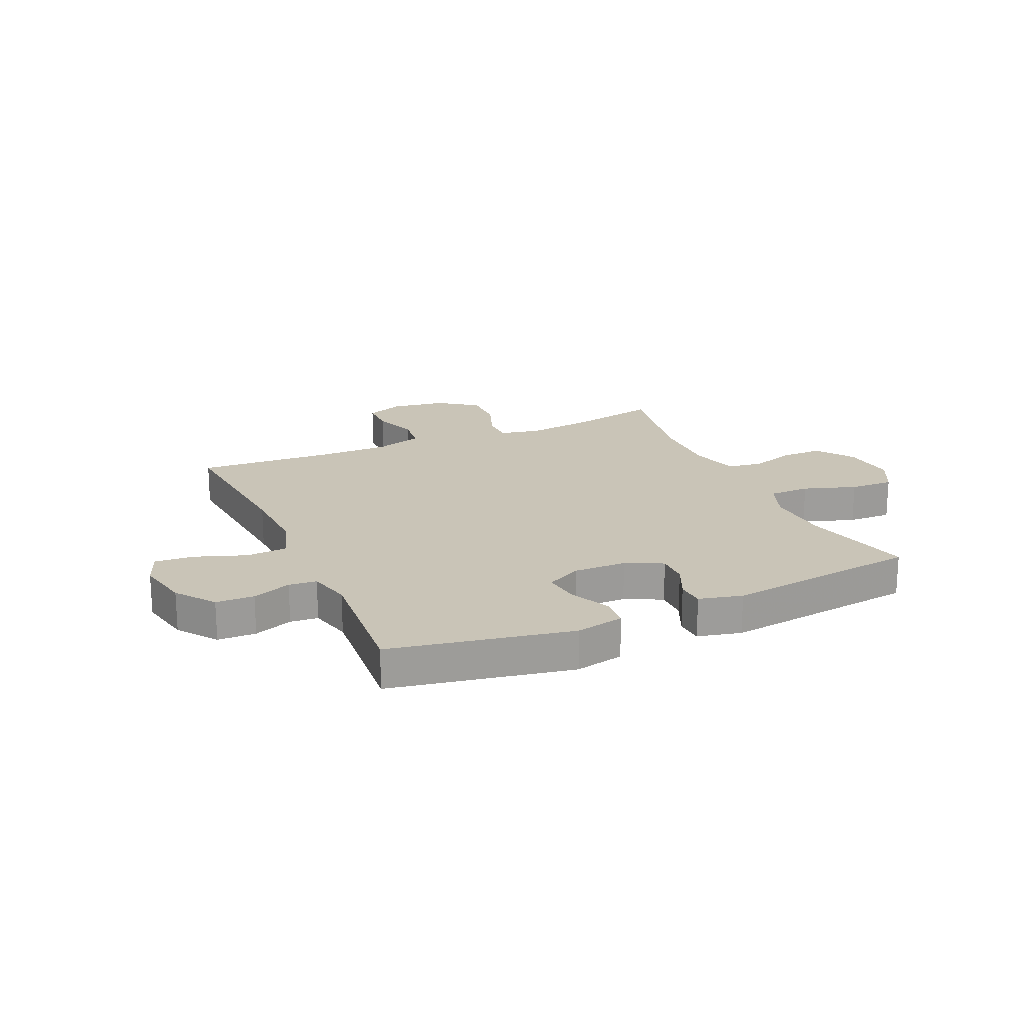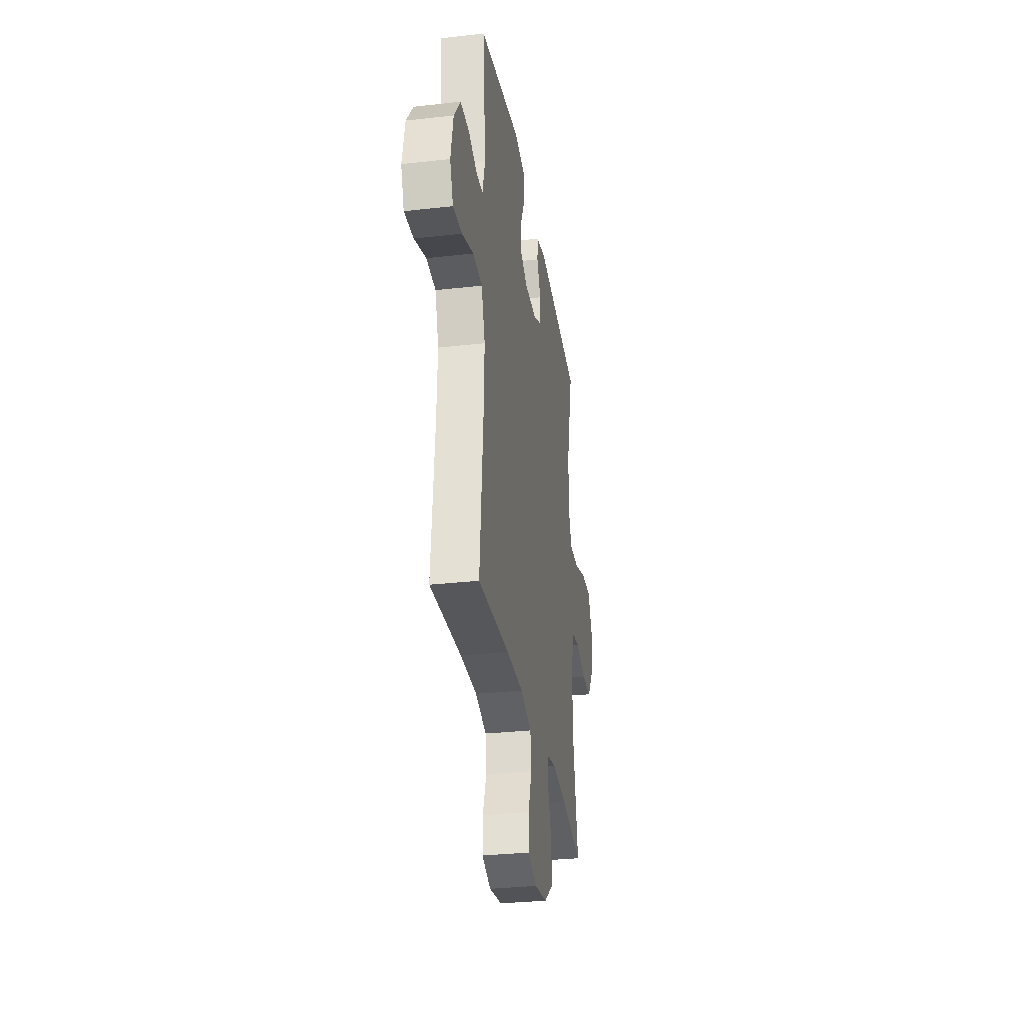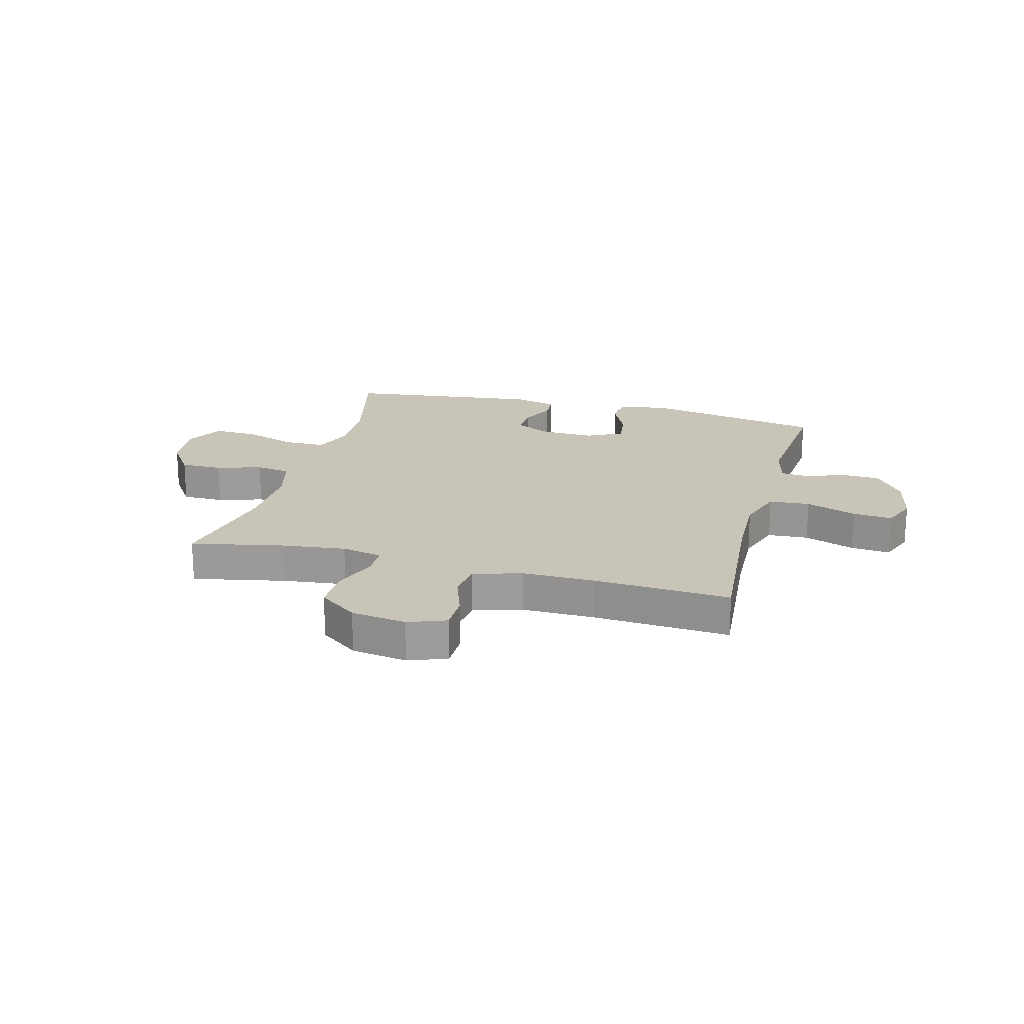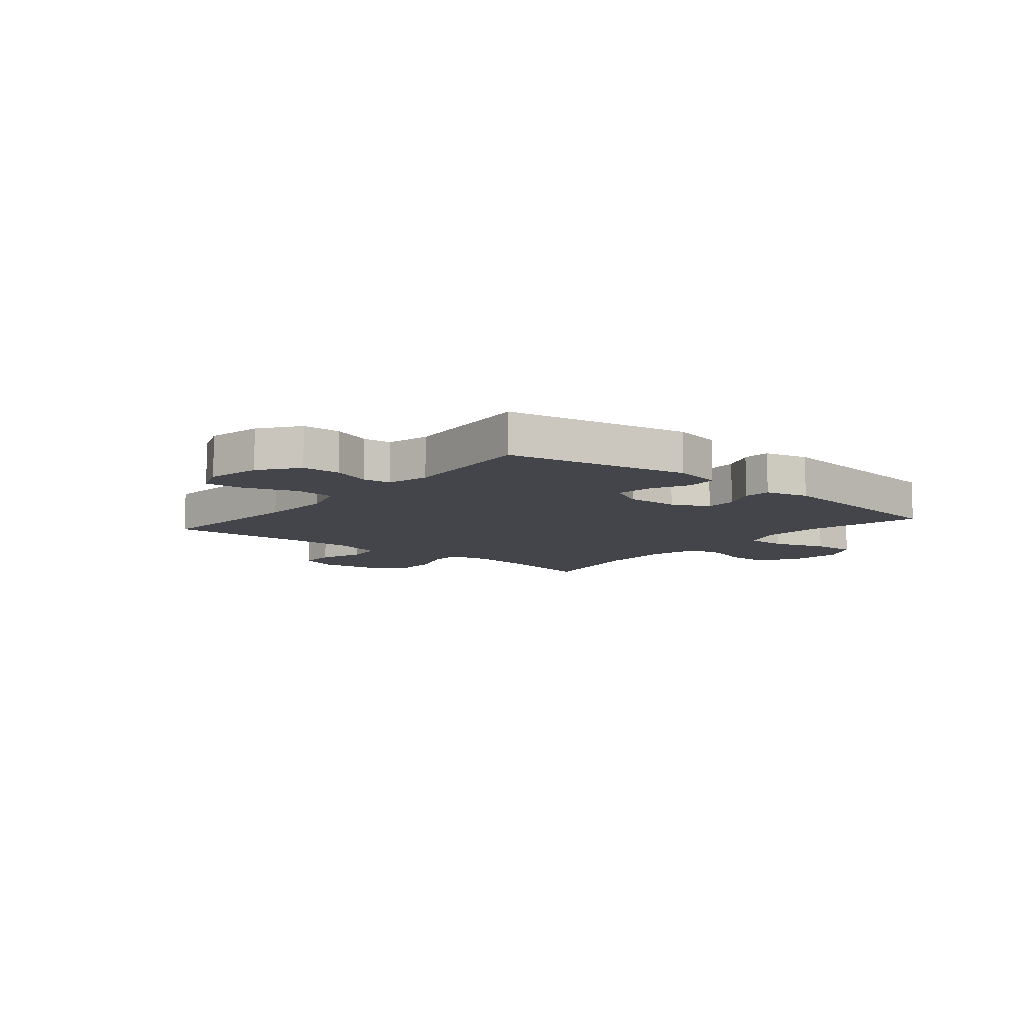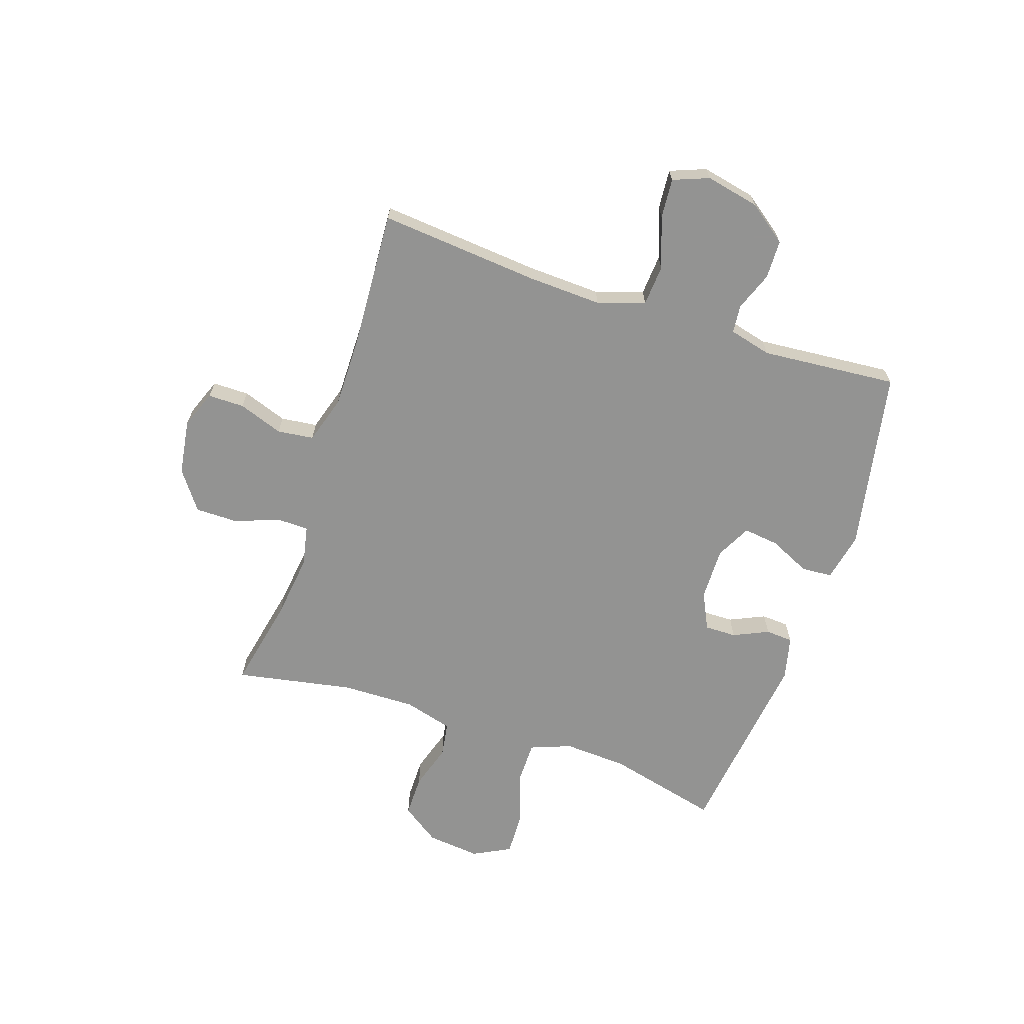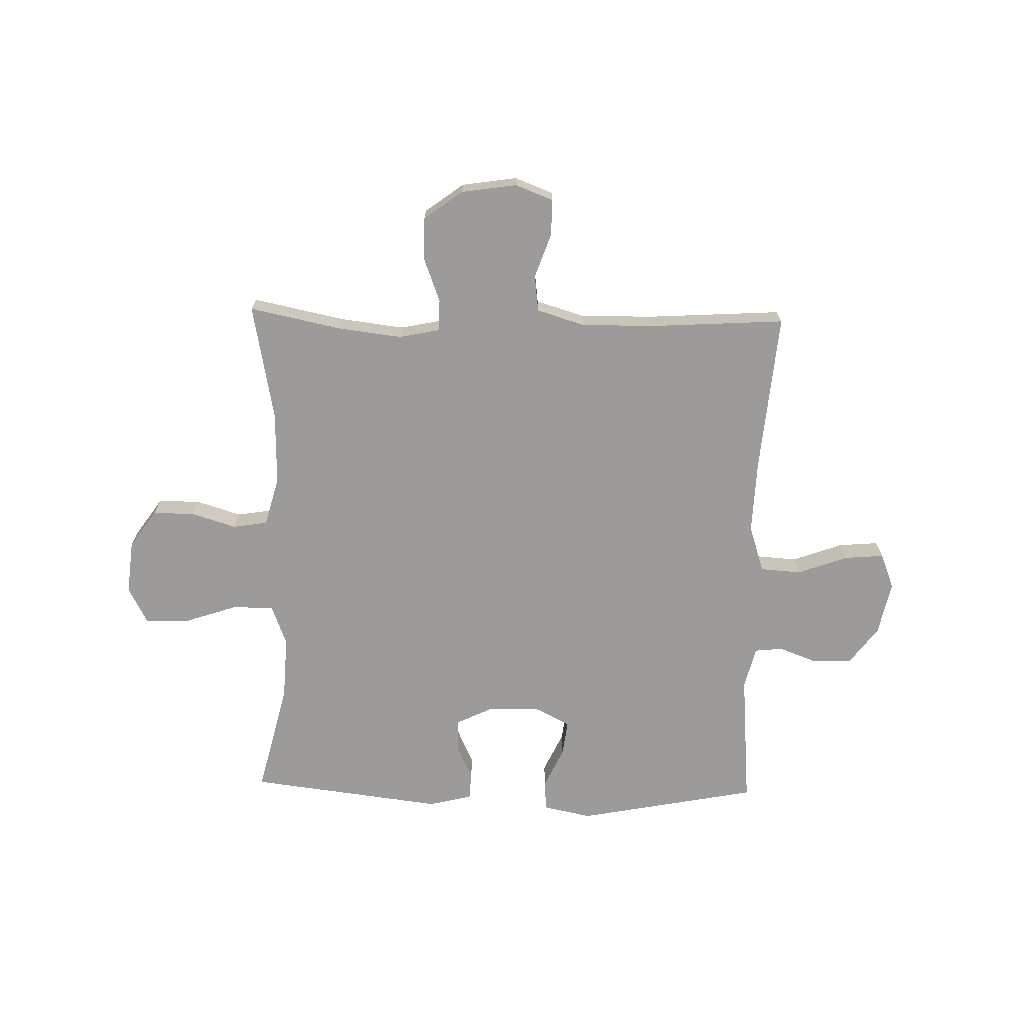
<metadata>
{"format":"obj","ext":"obj","renderer":"f3d","projection":"perspective","resolution":1024,"background":"white","views":[{"elev":20.0,"azim":-24.2,"up":"+Y"},{"elev":-30.9,"azim":-80.8,"up":"+Z"},{"elev":20.1,"azim":-165.0,"up":"+Y"},{"elev":-9.3,"azim":-39.7,"up":"+Y"},{"elev":-66.7,"azim":-108.6,"up":"+Y"},{"elev":-69.9,"azim":178.6,"up":"+Y"}]}
</metadata>
<code>
v 0.5 0.07 0.5
v 0.451 0.07 0.299
v 0.445 0.07 0.184
v 0.473 0.07 0.111
v 0.547 0.07 0.111
v 0.642 0.07 0.143
v 0.721 0.07 0.146
v 0.756 0.07 0.079
v 0.746 0.07 -0.017
v 0.699 0.07 -0.085
v 0.624 0.07 -0.085
v 0.543 0.07 -0.06
v 0.481 0.07 -0.07
v 0.457 0.07 -0.158
v 0.46 0.07 -0.29
v 0.5 0.07 -0.5
v 0.335 0.07 -0.466
v 0.22 0.07 -0.452
v 0.147 0.07 -0.467
v 0.146 0.07 -0.524
v 0.176 0.07 -0.604
v 0.176 0.07 -0.68
v 0.107 0.07 -0.731
v 0.008 0.07 -0.746
v -0.06 0.07 -0.72
v -0.06 0.07 -0.655
v -0.032 0.07 -0.575
v -0.04 0.07 -0.51
v -0.126 0.07 -0.484
v -0.256 0.07 -0.485
v -0.5 0.07 -0.5
v -0.475 0.07 -0.212
v -0.47 0.07 -0.081
v -0.498 0.07 0.004
v -0.571 0.07 0.009
v -0.662 0.07 -0.024
v -0.733 0.07 -0.03
v -0.758 0.07 0.034
v -0.738 0.07 0.13
v -0.687 0.07 0.199
v -0.618 0.07 0.201
v -0.548 0.07 0.175
v -0.498 0.07 0.18
v -0.479 0.07 0.256
v -0.5 0.07 0.5
v -0.174 0.07 0.563
v -0.087 0.07 0.545
v -0.083 0.07 0.49
v -0.117 0.07 0.417
v -0.125 0.07 0.353
v -0.062 0.07 0.321
v 0.033 0.07 0.323
v 0.099 0.07 0.355
v 0.098 0.07 0.412
v 0.069 0.07 0.475
v 0.072 0.07 0.524
v 0.15 0.07 0.543
v 0.5 0 0.5
v 0.451 0 0.299
v 0.445 0 0.184
v 0.473 0 0.111
v 0.547 0 0.111
v 0.642 0 0.143
v 0.721 0 0.146
v 0.756 0 0.079
v 0.746 0 -0.017
v 0.699 0 -0.085
v 0.624 0 -0.085
v 0.543 0 -0.06
v 0.481 0 -0.07
v 0.457 0 -0.158
v 0.46 0 -0.29
v 0.5 0 -0.5
v 0.335 0 -0.466
v 0.22 0 -0.452
v 0.147 0 -0.467
v 0.146 0 -0.524
v 0.176 0 -0.604
v 0.176 0 -0.68
v 0.107 0 -0.731
v 0.008 0 -0.746
v -0.06 0 -0.72
v -0.06 0 -0.655
v -0.032 0 -0.575
v -0.04 0 -0.51
v -0.126 0 -0.484
v -0.256 0 -0.485
v -0.5 0 -0.5
v -0.475 0 -0.212
v -0.47 0 -0.081
v -0.498 0 0.004
v -0.571 0 0.009
v -0.662 0 -0.024
v -0.733 0 -0.03
v -0.758 0 0.034
v -0.738 0 0.13
v -0.687 0 0.199
v -0.618 0 0.201
v -0.548 0 0.175
v -0.498 0 0.18
v -0.479 0 0.256
v -0.5 0 0.5
v -0.174 0 0.563
v -0.087 0 0.545
v -0.083 0 0.49
v -0.117 0 0.417
v -0.125 0 0.353
v -0.062 0 0.321
v 0.033 0 0.323
v 0.099 0 0.355
v 0.098 0 0.412
v 0.069 0 0.475
v 0.072 0 0.524
v 0.15 0 0.543
f 54 55 56 57
f 53 54 57 1
f 52 53 1 2
f 51 52 2 3
f 46 47 48 49
f 44 45 46 49
f 43 44 49 50
f 39 40 41 42
f 39 42 43
f 38 39 43
f 35 36 37 38
f 34 35 38 43
f 33 34 43 50
f 30 31 32
f 29 30 32 33
f 28 29 33 50
f 24 25 26 27
f 20 21 22 23
f 19 20 23 24
f 15 16 17
f 14 15 17 18
f 13 14 18 19
f 9 10 11 12
f 9 12 13
f 8 9 13
f 5 6 7 8
f 4 5 8 13
f 51 3 4 13
f 50 51 13 19
f 27 28 50
f 19 24 27 50
f 114 113 112 111
f 58 114 111 110
f 59 58 110 109
f 60 59 109 108
f 106 105 104 103
f 106 103 102 101
f 107 106 101 100
f 99 98 97 96
f 100 99 96
f 100 96 95
f 95 94 93 92
f 100 95 92 91
f 107 100 91 90
f 89 88 87
f 90 89 87 86
f 107 90 86 85
f 84 83 82 81
f 80 79 78 77
f 81 80 77 76
f 74 73 72
f 75 74 72 71
f 76 75 71 70
f 69 68 67 66
f 70 69 66
f 70 66 65
f 65 64 63 62
f 70 65 62 61
f 70 61 60 108
f 76 70 108 107
f 107 85 84
f 107 84 81 76
f 1 58 59 2
f 2 59 60 3
f 3 60 61 4
f 4 61 62 5
f 5 62 63 6
f 6 63 64 7
f 7 64 65 8
f 8 65 66 9
f 9 66 67 10
f 10 67 68 11
f 11 68 69 12
f 12 69 70 13
f 13 70 71 14
f 14 71 72 15
f 15 72 73 16
f 16 73 74 17
f 17 74 75 18
f 18 75 76 19
f 19 76 77 20
f 20 77 78 21
f 21 78 79 22
f 22 79 80 23
f 23 80 81 24
f 24 81 82 25
f 25 82 83 26
f 26 83 84 27
f 27 84 85 28
f 28 85 86 29
f 29 86 87 30
f 30 87 88 31
f 31 88 89 32
f 32 89 90 33
f 33 90 91 34
f 34 91 92 35
f 35 92 93 36
f 36 93 94 37
f 37 94 95 38
f 38 95 96 39
f 39 96 97 40
f 40 97 98 41
f 41 98 99 42
f 42 99 100 43
f 43 100 101 44
f 44 101 102 45
f 45 102 103 46
f 46 103 104 47
f 47 104 105 48
f 48 105 106 49
f 49 106 107 50
f 50 107 108 51
f 51 108 109 52
f 52 109 110 53
f 53 110 111 54
f 54 111 112 55
f 55 112 113 56
f 56 113 114 57
f 57 114 58 1

</code>
